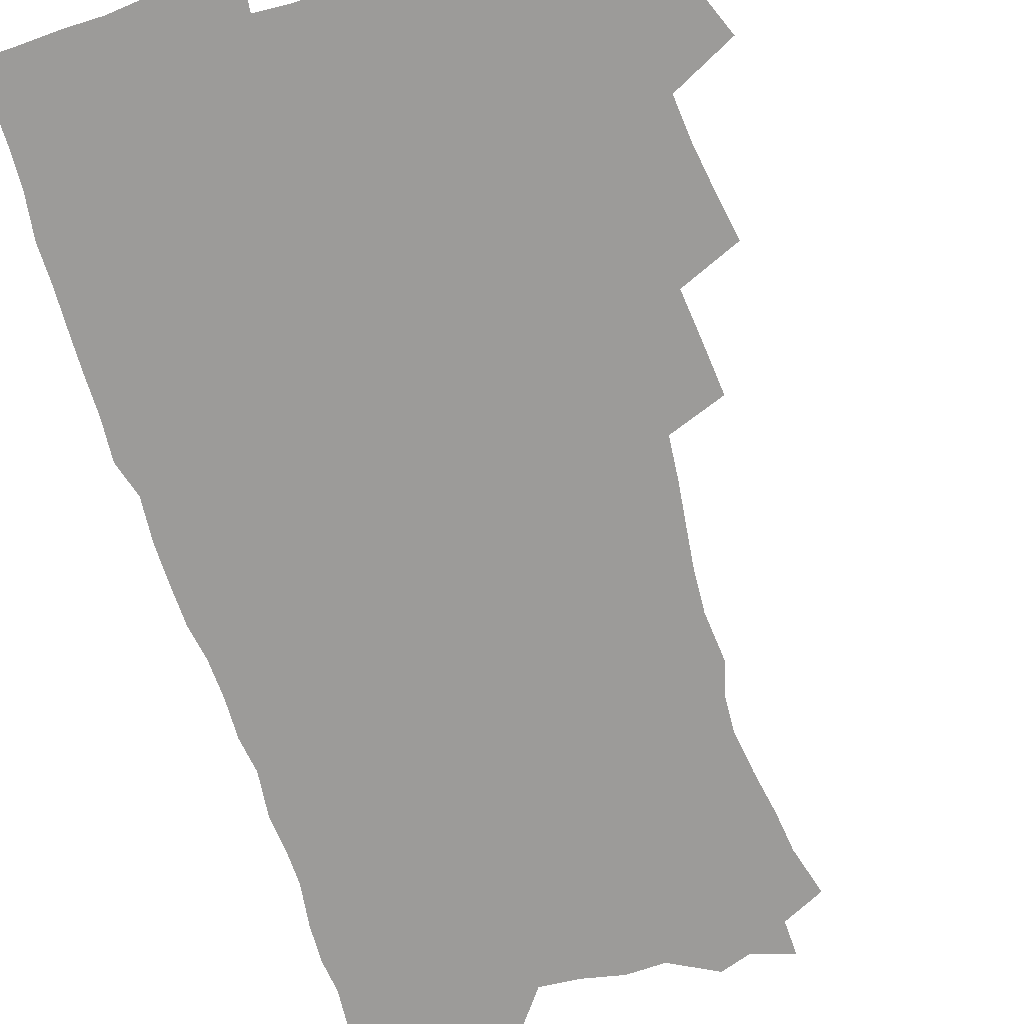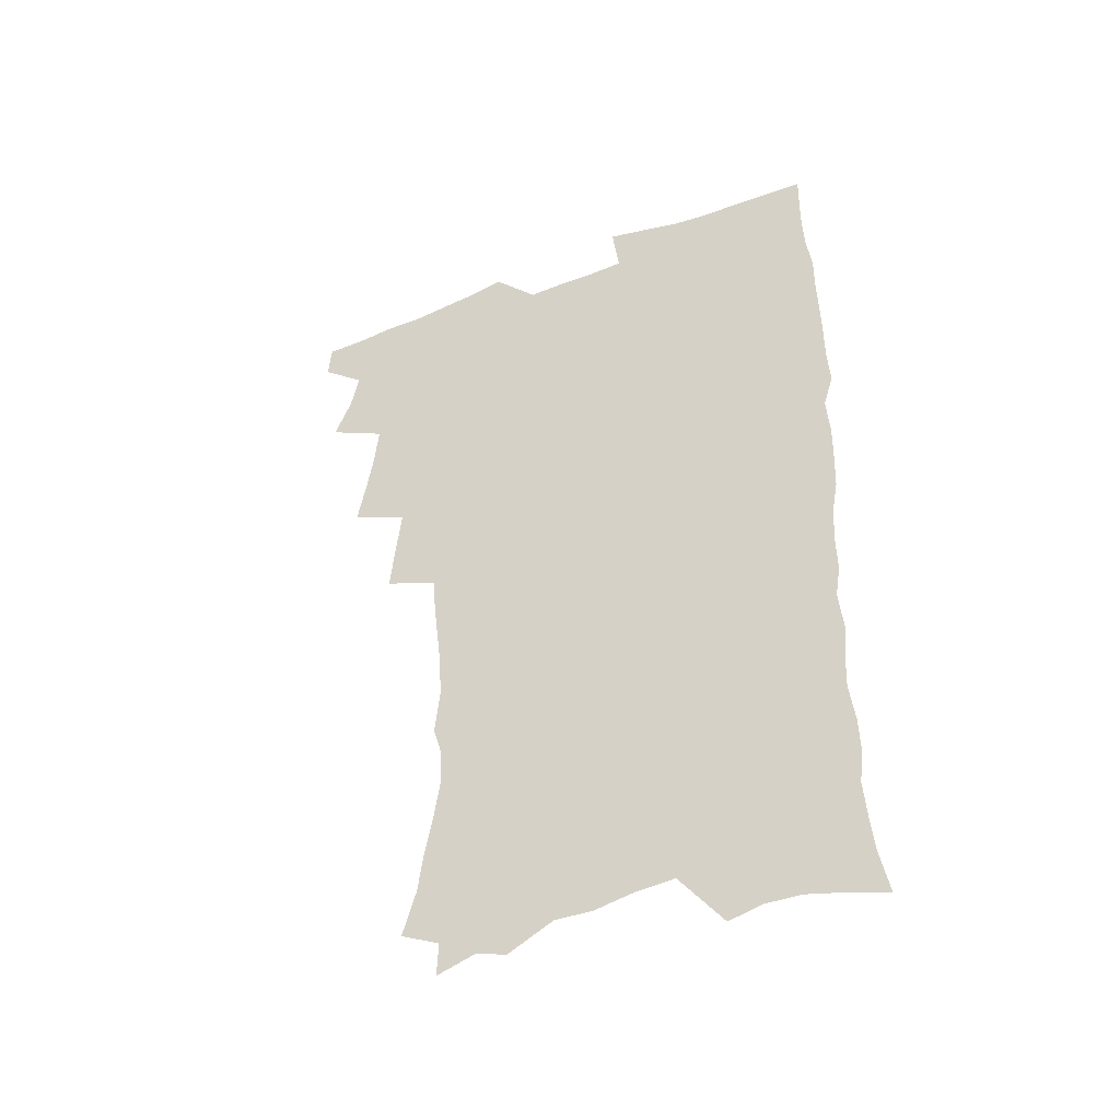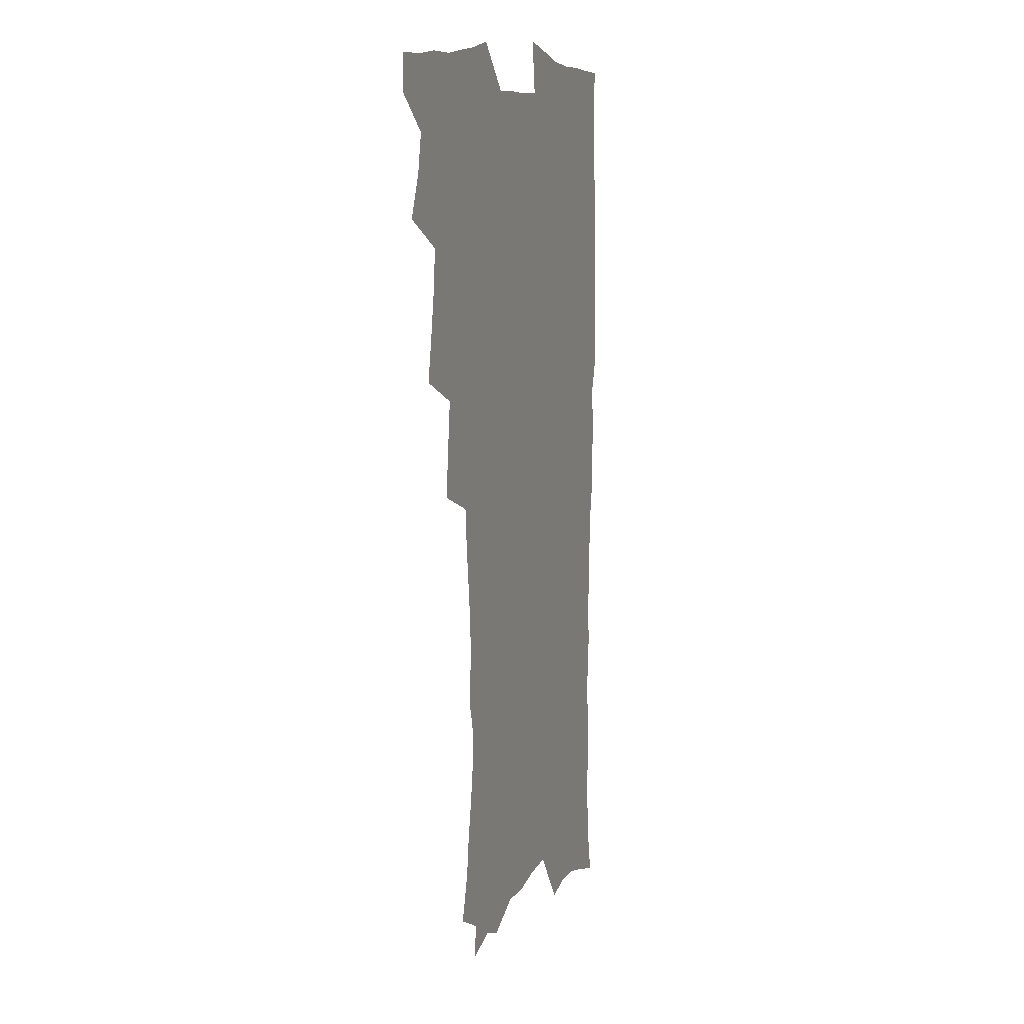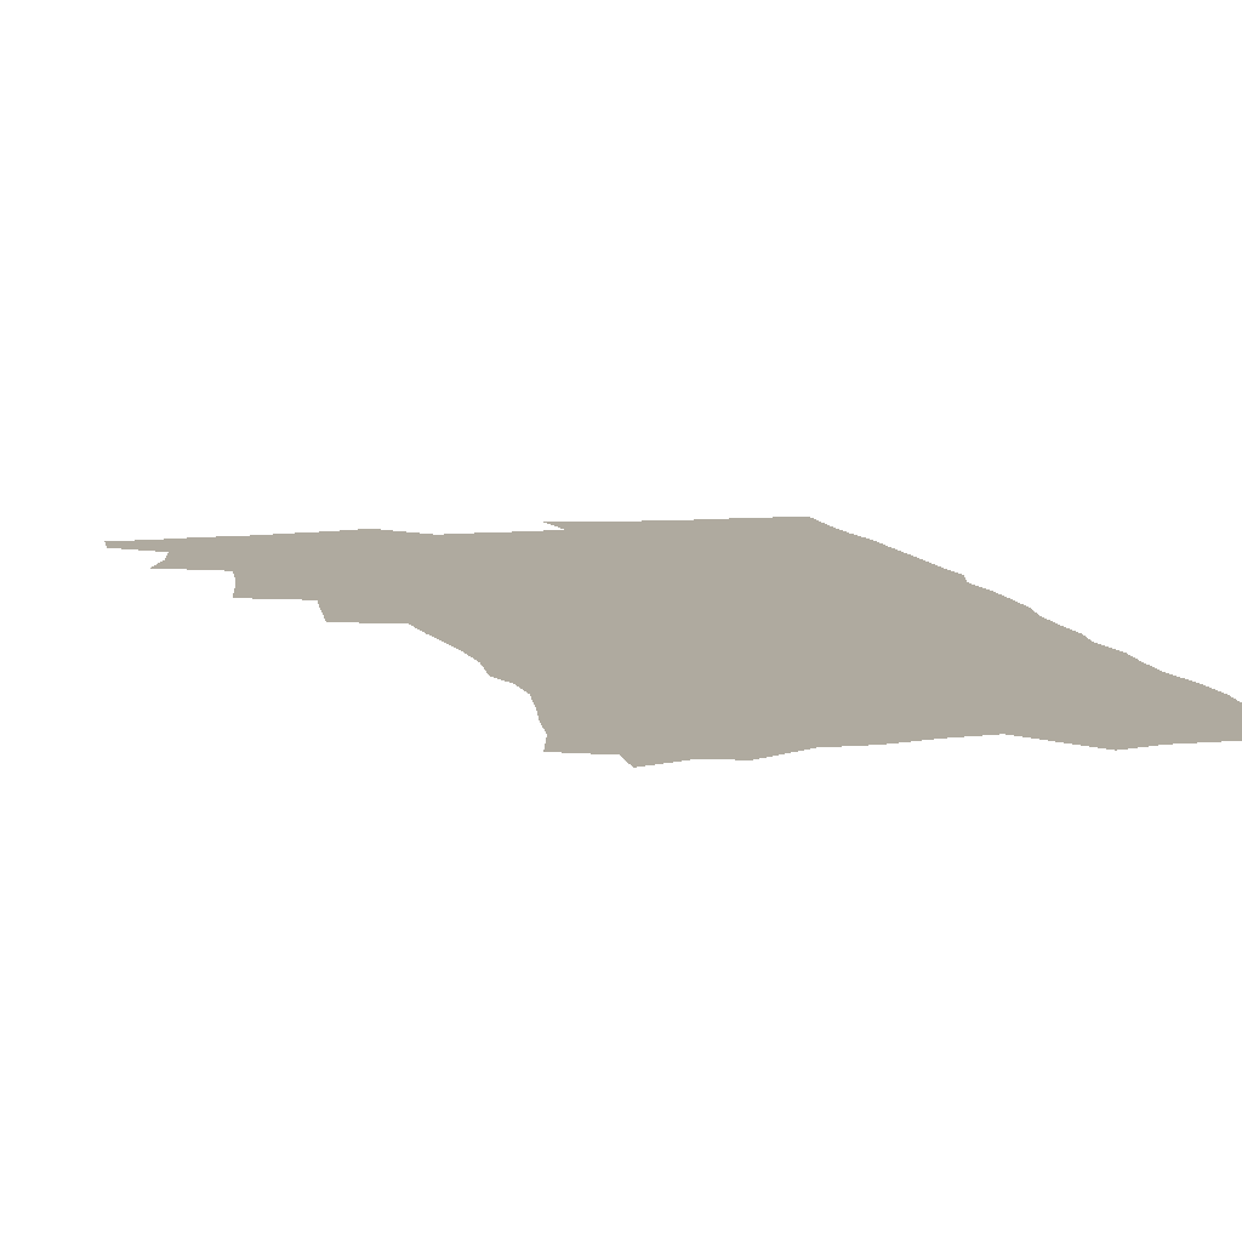
<metadata>
{"format":"obj","ext":"obj","renderer":"f3d","projection":"perspective","resolution":1024,"background":"white","views":[{"elev":-69.8,"azim":-163.0,"up":"+Z"},{"elev":-45.8,"azim":24.1,"up":"+Y"},{"elev":9.9,"azim":-70.3,"up":"+Y"},{"elev":9.4,"azim":-14.9,"up":"+Z"}]}
</metadata>
<code>
v 463.4 552.8 0
v 464.5 567.6 0
v 471.3 504.7 0
v 478.2 521.8 0
v 481.3 537.7 0
v 482 552.5 0
v 480.6 567.8 0
v 487.4 439.4 0
v 490.8 457.8 0
v 493.6 475.5 0
v 495.2 492.4 0
v 499.1 509 0
v 498.3 523.4 0
v 498 538.2 0
v 497.4 552.9 0
v 495.3 569.5 0
v 506.4 389.8 0
v 508.4 409.6 0
v 510.5 429.3 0
v 511.7 446.6 0
v 511.9 462.6 0
v 509.3 477 0
v 513.6 494.6 0
v 515 510 0
v 514.4 524 0
v 513.5 538.8 0
v 512.2 554 0
v 511.1 569.2 0
v 522.9 200.6 0
v 528.3 219.6 0
v 530.3 235.3 0
v 533.5 252.8 0
v 536.1 270.2 0
v 535.4 284.8 0
v 531.9 296.8 0
v 533.8 316.3 0
v 533 332.6 0
v 531.3 348.6 0
v 529.4 364.8 0
v 528 381.6 0
v 527 398.7 0
v 527.2 416.2 0
v 527.1 432.4 0
v 528.6 449.6 0
v 529.9 466 0
v 529.5 480.9 0
v 528.8 495.6 0
v 529 510.2 0
v 529 524.6 0
v 528.9 539.2 0
v 527.1 555.2 0
v 525.5 571.1 0
v 538 178.7 0
v 538.5 192.7 0
v 540.9 208.8 0
v 547.6 230.4 0
v 549.9 247.6 0
v 551.4 264.2 0
v 550.6 278.2 0
v 550.6 294 0
v 548.9 308 0
v 550.2 326.9 0
v 548.1 340.8 0
v 547.2 356.8 0
v 546.3 372.8 0
v 544.5 387.8 0
v 544 404.1 0
v 545.4 422 0
v 545.1 437.1 0
v 544.3 451.7 0
v 544.6 467 0
v 545.3 482.2 0
v 545.6 496.6 0
v 545.6 510.9 0
v 545.4 525 0
v 543.8 540.2 0
v 541.8 556.5 0
v 539.9 572.7 0
v 553.7 183.9 0
v 558 202.1 0
v 561.9 221.6 0
v 563.3 237.8 0
v 565.7 256 0
v 566 271.3 0
v 565.4 285.7 0
v 564.6 300.3 0
v 563.7 315.1 0
v 564.3 332.9 0
v 563.1 347.5 0
v 562.5 363 0
v 560.6 376.9 0
v 559.7 392 0
v 559.1 407.2 0
v 560.2 424.2 0
v 560.1 439.1 0
v 559.5 453.4 0
v 560.3 468.8 0
v 560.6 483.3 0
v 560.8 497.4 0
v 561.2 511.3 0
v 561.1 524.8 0
v 559.3 539.7 0
v 556.8 556.8 0
v 554 575.7 0
v 565.6 179.7 0
v 574.7 209.7 0
v 577.2 228 0
v 577.8 243.3 0
v 578.7 259.6 0
v 578.5 274.2 0
v 578.3 289.4 0
v 577.5 303.7 0
v 577.5 320.3 0
v 577.1 335.9 0
v 576.8 351.5 0
v 576.3 366.4 0
v 575.6 381.2 0
v 575.4 396.6 0
v 575.1 411.6 0
v 574.3 425.5 0
v 574.3 440.3 0
v 574.1 454.7 0
v 575.1 470.1 0
v 574.6 483.7 0
v 575.2 498.1 0
v 575.4 511.7 0
v 574.9 525.3 0
v 573.8 539.9 0
v 572.3 555.7 0
v 584 189.2 0
v 589.5 214.6 0
v 591.6 233.5 0
v 591.2 246.9 0
v 591.5 262.4 0
v 591.4 277.7 0
v 590.7 291.5 0
v 590.4 306.9 0
v 590.2 322.4 0
v 589.8 337.5 0
v 589.8 354.2 0
v 589.4 367.6 0
v 589.4 383.8 0
v 589.1 398.5 0
v 588.8 413 0
v 589.2 428.2 0
v 588.2 441.5 0
v 588.9 456.7 0
v 589.1 470.8 0
v 588.9 484.5 0
v 589 498.3 0
v 589.1 511.9 0
v 588.7 525.9 0
v 587.9 540.7 0
v 586.8 556.2 0
v 599 188.6 0
v 602.8 215.5 0
v 603.7 232.7 0
v 603.6 246.9 0
v 603.9 263.6 0
v 603.9 279.6 0
v 603.6 294.5 0
v 603.5 310 0
v 603.3 325.5 0
v 602.8 339.6 0
v 602.6 352.9 0
v 602.5 369.1 0
v 602.6 384.6 0
v 602.5 399.7 0
v 602.4 413.6 0
v 602.6 429.2 0
v 602.2 442.6 0
v 602.8 457.7 0
v 602.7 471.2 0
v 602.6 484.7 0
v 602.5 498.1 0
v 603 512.1 0
v 602.9 526 0
v 602.7 540.1 0
v 601.8 555.6 0
v 615.1 191.8 0
v 616.1 214.3 0
v 616.5 233.8 0
v 616.4 249.1 0
v 616.3 264.3 0
v 616.3 280.9 0
v 616 294.8 0
v 615.9 310.3 0
v 615.8 325.3 0
v 615.6 340.5 0
v 615.4 354.6 0
v 615.3 370.3 0
v 615.9 383.4 0
v 615.7 399 0
v 615.8 413.3 0
v 615.8 429 0
v 615.9 443.4 0
v 616.1 457.7 0
v 616.4 471.3 0
v 616.7 485 0
v 617.2 498.7 0
v 616.9 512.3 0
v 617 526 0
v 617.1 539.8 0
v 616.3 556.3 0
v 613.5 578.6 0
v 630.6 193 0
v 629.6 215.4 0
v 629.2 232.9 0
v 628.9 249.9 0
v 628.8 264.4 0
v 628.5 281.1 0
v 628.4 295.5 0
v 628.3 310.9 0
v 628.3 325.4 0
v 628.3 341.2 0
v 628.2 355.8 0
v 628.7 368.2 0
v 628.8 385.3 0
v 628.8 399.9 0
v 629.2 413.3 0
v 629.2 428.6 0
v 629.4 442.9 0
v 629.4 457.5 0
v 629.9 470.8 0
v 630.8 484 0
v 630.7 498.9 0
v 630.9 512.2 0
v 631.2 525.7 0
v 631.2 540.1 0
v 631.2 554.6 0
v 629.3 574.9 0
v 648.4 168.9 0
v 644.5 194 0
v 643.1 213.5 0
v 642.1 231.6 0
v 641.8 247.5 0
v 641 265.4 0
v 640.8 280.7 0
v 640.8 295.1 0
v 641.4 308.2 0
v 640.5 327 0
v 641.1 339.9 0
v 640.9 355.5 0
v 641.4 369.4 0
v 641.9 383.7 0
v 641.9 398.4 0
v 643.1 411.5 0
v 642.5 428.2 0
v 643.1 441.8 0
v 643.3 456.1 0
v 643.8 469.9 0
v 644.3 483.8 0
v 644.5 498.3 0
v 645.1 511.9 0
v 645.2 525.8 0
v 645.5 540.1 0
v 645.6 554.6 0
v 645.6 570.9 0
v 661.9 172.1 0
v 658.9 191.7 0
v 656.7 211.4 0
v 655.1 229.8 0
v 654.7 245.6 0
v 653.7 262.9 0
v 653.8 277.8 0
v 653 294.1 0
v 654 307.2 0
v 653.5 323.8 0
v 653.6 338.8 0
v 654 353.3 0
v 655 366.8 0
v 655 382.1 0
v 656.8 395.2 0
v 656.1 411.9 0
v 656.3 426.4 0
v 657 440.4 0
v 657.5 454.5 0
v 657.6 468.9 0
v 658.4 482.5 0
v 657.7 498.7 0
v 658.9 511.6 0
v 659.5 525.5 0
v 659.9 539.6 0
v 660.3 554.5 0
v 660.8 569.3 0
v 675.6 171.9 0
v 673.1 189.6 0
v 671.3 207.1 0
v 669.6 224.8 0
v 668.2 242.2 0
v 668.6 256.7 0
v 667.4 273.7 0
v 667.2 289.1 0
v 667.4 304 0
v 666.9 320 0
v 669.2 332.6 0
v 667.9 349.8 0
v 667.9 365 0
v 669.1 378.9 0
v 670.6 392.8 0
v 670.5 408.7 0
v 671.8 422.7 0
v 671.5 438.1 0
v 671.5 453.1 0
v 672.1 467.3 0
v 672.5 481.8 0
v 672.1 496.8 0
v 674.2 510.4 0
v 673.6 525.4 0
v 673.9 539 0
v 675.1 554 0
v 675.7 569.2 0
v 690.8 168 0
v 688.9 184.3 0
v 685.4 203.7 0
v 683.8 220.6 0
v 683.7 235.7 0
v 682.5 252.2 0
v 682.3 267.4 0
v 682.7 282.2 0
v 681.9 298.7 0
v 681 315.1 0
v 682.5 329.1 0
v 683.4 343.7 0
v 683.1 359.5 0
v 686.1 372.7 0
v 685 389.5 0
v 686.6 403.9 0
v 686.8 419.5 0
v 686.1 435.5 0
v 686.1 450.6 0
v 687.8 464.7 0
v 688.5 479.4 0
v 689.8 494 0
v 688.6 509.9 0
v 689.3 524.3 0
v 689.6 538.9 0
v 689.7 553.4 0
v 690.5 568.3 0
v 706.6 163.1 0
v 703.1 181.3 0
v 701.6 197.2 0
v 700.5 212.7 0
v 702.2 225.6 0
v 701.9 240.9 0
v 699.8 258.1 0
v 700.3 272.6 0
v 701.8 286.7 0
v 700.1 304.2 0
v 702.2 318 0
v 701.9 334.2 0
v 702.8 349.6 0
v 705.3 363.7 0
v 705.9 379.6 0
v 706.1 395.6 0
v 704.9 412.9 0
v 709.1 426.9 0
v 708.1 443.4 0
v 708.2 459.1 0
v 707.9 474.8 0
v 707.4 490.7 0
v 707.6 506.3 0
v 705.5 523 0
v 704.9 538.4 0
v 705 553.1 0
v 705.4 567.8 0
v 706 586 0
f 5 6 1
f 1 6 2
f 6 7 2
f 11 12 3
f 3 12 4
f 12 13 4
f 4 13 5
f 13 14 5
f 5 14 6
f 14 15 6
f 6 15 7
f 15 16 7
f 19 20 8
f 8 20 9
f 20 21 9
f 9 21 10
f 21 22 10
f 10 22 11
f 22 23 11
f 11 23 12
f 23 24 12
f 12 24 13
f 24 25 13
f 13 25 14
f 25 26 14
f 14 26 15
f 26 27 15
f 15 27 16
f 27 28 16
f 40 41 17
f 17 41 18
f 41 42 18
f 18 42 19
f 42 43 19
f 19 43 20
f 43 44 20
f 20 44 21
f 44 45 21
f 21 45 22
f 45 46 22
f 22 46 23
f 46 47 23
f 23 47 24
f 47 48 24
f 24 48 25
f 48 49 25
f 25 49 26
f 49 50 26
f 26 50 27
f 50 51 27
f 27 51 28
f 51 52 28
f 54 55 29
f 29 55 30
f 55 56 30
f 30 56 31
f 56 57 31
f 31 57 32
f 57 58 32
f 32 58 33
f 58 59 33
f 33 59 34
f 59 60 34
f 34 60 35
f 60 61 35
f 35 61 36
f 61 62 36
f 36 62 37
f 62 63 37
f 37 63 38
f 63 64 38
f 38 64 39
f 64 65 39
f 39 65 40
f 65 66 40
f 40 66 41
f 66 67 41
f 41 67 42
f 67 68 42
f 42 68 43
f 68 69 43
f 43 69 44
f 69 70 44
f 44 70 45
f 70 71 45
f 45 71 46
f 71 72 46
f 46 72 47
f 72 73 47
f 47 73 48
f 73 74 48
f 48 74 49
f 74 75 49
f 49 75 50
f 75 76 50
f 50 76 51
f 76 77 51
f 51 77 52
f 77 78 52
f 53 79 54
f 79 80 54
f 54 80 55
f 80 81 55
f 55 81 56
f 81 82 56
f 56 82 57
f 82 83 57
f 57 83 58
f 83 84 58
f 58 84 59
f 84 85 59
f 59 85 60
f 85 86 60
f 60 86 61
f 86 87 61
f 61 87 62
f 87 88 62
f 62 88 63
f 88 89 63
f 63 89 64
f 89 90 64
f 64 90 65
f 90 91 65
f 65 91 66
f 91 92 66
f 66 92 67
f 92 93 67
f 67 93 68
f 93 94 68
f 68 94 69
f 94 95 69
f 69 95 70
f 95 96 70
f 70 96 71
f 96 97 71
f 71 97 72
f 97 98 72
f 72 98 73
f 98 99 73
f 73 99 74
f 99 100 74
f 74 100 75
f 100 101 75
f 75 101 76
f 101 102 76
f 76 102 77
f 102 103 77
f 77 103 78
f 103 104 78
f 79 105 80
f 105 106 80
f 80 106 81
f 106 107 81
f 81 107 82
f 107 108 82
f 82 108 83
f 108 109 83
f 83 109 84
f 109 110 84
f 84 110 85
f 110 111 85
f 85 111 86
f 111 112 86
f 86 112 87
f 112 113 87
f 87 113 88
f 113 114 88
f 88 114 89
f 114 115 89
f 89 115 90
f 115 116 90
f 90 116 91
f 116 117 91
f 91 117 92
f 117 118 92
f 92 118 93
f 118 119 93
f 93 119 94
f 119 120 94
f 94 120 95
f 120 121 95
f 95 121 96
f 121 122 96
f 96 122 97
f 122 123 97
f 97 123 98
f 123 124 98
f 98 124 99
f 124 125 99
f 99 125 100
f 125 126 100
f 100 126 101
f 126 127 101
f 101 127 102
f 127 128 102
f 102 128 103
f 128 129 103
f 103 129 104
f 105 130 106
f 130 131 106
f 106 131 107
f 131 132 107
f 107 132 108
f 132 133 108
f 108 133 109
f 133 134 109
f 109 134 110
f 134 135 110
f 110 135 111
f 135 136 111
f 111 136 112
f 136 137 112
f 112 137 113
f 137 138 113
f 113 138 114
f 138 139 114
f 114 139 115
f 139 140 115
f 115 140 116
f 140 141 116
f 116 141 117
f 141 142 117
f 117 142 118
f 142 143 118
f 118 143 119
f 143 144 119
f 119 144 120
f 144 145 120
f 120 145 121
f 145 146 121
f 121 146 122
f 146 147 122
f 122 147 123
f 147 148 123
f 123 148 124
f 148 149 124
f 124 149 125
f 149 150 125
f 125 150 126
f 150 151 126
f 126 151 127
f 151 152 127
f 127 152 128
f 152 153 128
f 128 153 129
f 153 154 129
f 130 155 131
f 155 156 131
f 131 156 132
f 156 157 132
f 132 157 133
f 157 158 133
f 133 158 134
f 158 159 134
f 134 159 135
f 159 160 135
f 135 160 136
f 160 161 136
f 136 161 137
f 161 162 137
f 137 162 138
f 162 163 138
f 138 163 139
f 163 164 139
f 139 164 140
f 164 165 140
f 140 165 141
f 165 166 141
f 141 166 142
f 166 167 142
f 142 167 143
f 167 168 143
f 143 168 144
f 168 169 144
f 144 169 145
f 169 170 145
f 145 170 146
f 170 171 146
f 146 171 147
f 171 172 147
f 147 172 148
f 172 173 148
f 148 173 149
f 173 174 149
f 149 174 150
f 174 175 150
f 150 175 151
f 175 176 151
f 151 176 152
f 176 177 152
f 152 177 153
f 177 178 153
f 153 178 154
f 178 179 154
f 155 180 156
f 180 181 156
f 156 181 157
f 181 182 157
f 157 182 158
f 182 183 158
f 158 183 159
f 183 184 159
f 159 184 160
f 184 185 160
f 160 185 161
f 185 186 161
f 161 186 162
f 186 187 162
f 162 187 163
f 187 188 163
f 163 188 164
f 188 189 164
f 164 189 165
f 189 190 165
f 165 190 166
f 190 191 166
f 166 191 167
f 191 192 167
f 167 192 168
f 192 193 168
f 168 193 169
f 193 194 169
f 169 194 170
f 194 195 170
f 170 195 171
f 195 196 171
f 171 196 172
f 196 197 172
f 172 197 173
f 197 198 173
f 173 198 174
f 198 199 174
f 174 199 175
f 199 200 175
f 175 200 176
f 200 201 176
f 176 201 177
f 201 202 177
f 177 202 178
f 202 203 178
f 178 203 179
f 203 204 179
f 180 206 181
f 206 207 181
f 181 207 182
f 207 208 182
f 182 208 183
f 208 209 183
f 183 209 184
f 209 210 184
f 184 210 185
f 210 211 185
f 185 211 186
f 211 212 186
f 186 212 187
f 212 213 187
f 187 213 188
f 213 214 188
f 188 214 189
f 214 215 189
f 189 215 190
f 215 216 190
f 190 216 191
f 216 217 191
f 191 217 192
f 217 218 192
f 192 218 193
f 218 219 193
f 193 219 194
f 219 220 194
f 194 220 195
f 220 221 195
f 195 221 196
f 221 222 196
f 196 222 197
f 222 223 197
f 197 223 198
f 223 224 198
f 198 224 199
f 224 225 199
f 199 225 200
f 225 226 200
f 200 226 201
f 226 227 201
f 201 227 202
f 227 228 202
f 202 228 203
f 228 229 203
f 203 229 204
f 229 230 204
f 204 230 205
f 230 231 205
f 232 233 206
f 206 233 207
f 233 234 207
f 207 234 208
f 234 235 208
f 208 235 209
f 235 236 209
f 209 236 210
f 236 237 210
f 210 237 211
f 237 238 211
f 211 238 212
f 238 239 212
f 212 239 213
f 239 240 213
f 213 240 214
f 240 241 214
f 214 241 215
f 241 242 215
f 215 242 216
f 242 243 216
f 216 243 217
f 243 244 217
f 217 244 218
f 244 245 218
f 218 245 219
f 245 246 219
f 219 246 220
f 246 247 220
f 220 247 221
f 247 248 221
f 221 248 222
f 248 249 222
f 222 249 223
f 249 250 223
f 223 250 224
f 250 251 224
f 224 251 225
f 251 252 225
f 225 252 226
f 252 253 226
f 226 253 227
f 253 254 227
f 227 254 228
f 254 255 228
f 228 255 229
f 255 256 229
f 229 256 230
f 256 257 230
f 230 257 231
f 257 258 231
f 232 259 233
f 259 260 233
f 233 260 234
f 260 261 234
f 234 261 235
f 261 262 235
f 235 262 236
f 262 263 236
f 236 263 237
f 263 264 237
f 237 264 238
f 264 265 238
f 238 265 239
f 265 266 239
f 239 266 240
f 266 267 240
f 240 267 241
f 267 268 241
f 241 268 242
f 268 269 242
f 242 269 243
f 269 270 243
f 243 270 244
f 270 271 244
f 244 271 245
f 271 272 245
f 245 272 246
f 272 273 246
f 246 273 247
f 273 274 247
f 247 274 248
f 274 275 248
f 248 275 249
f 275 276 249
f 249 276 250
f 276 277 250
f 250 277 251
f 277 278 251
f 251 278 252
f 278 279 252
f 252 279 253
f 279 280 253
f 253 280 254
f 280 281 254
f 254 281 255
f 281 282 255
f 255 282 256
f 282 283 256
f 256 283 257
f 283 284 257
f 257 284 258
f 284 285 258
f 259 286 260
f 286 287 260
f 260 287 261
f 287 288 261
f 261 288 262
f 288 289 262
f 262 289 263
f 289 290 263
f 263 290 264
f 290 291 264
f 264 291 265
f 291 292 265
f 265 292 266
f 292 293 266
f 266 293 267
f 293 294 267
f 267 294 268
f 294 295 268
f 268 295 269
f 295 296 269
f 269 296 270
f 296 297 270
f 270 297 271
f 297 298 271
f 271 298 272
f 298 299 272
f 272 299 273
f 299 300 273
f 273 300 274
f 300 301 274
f 274 301 275
f 301 302 275
f 275 302 276
f 302 303 276
f 276 303 277
f 303 304 277
f 277 304 278
f 304 305 278
f 278 305 279
f 305 306 279
f 279 306 280
f 306 307 280
f 280 307 281
f 307 308 281
f 281 308 282
f 308 309 282
f 282 309 283
f 309 310 283
f 283 310 284
f 310 311 284
f 284 311 285
f 311 312 285
f 286 313 287
f 313 314 287
f 287 314 288
f 314 315 288
f 288 315 289
f 315 316 289
f 289 316 290
f 316 317 290
f 290 317 291
f 317 318 291
f 291 318 292
f 318 319 292
f 292 319 293
f 319 320 293
f 293 320 294
f 320 321 294
f 294 321 295
f 321 322 295
f 295 322 296
f 322 323 296
f 296 323 297
f 323 324 297
f 297 324 298
f 324 325 298
f 298 325 299
f 325 326 299
f 299 326 300
f 326 327 300
f 300 327 301
f 327 328 301
f 301 328 302
f 328 329 302
f 302 329 303
f 329 330 303
f 303 330 304
f 330 331 304
f 304 331 305
f 331 332 305
f 305 332 306
f 332 333 306
f 306 333 307
f 333 334 307
f 307 334 308
f 334 335 308
f 308 335 309
f 335 336 309
f 309 336 310
f 336 337 310
f 310 337 311
f 337 338 311
f 311 338 312
f 338 339 312
f 313 340 314
f 340 341 314
f 314 341 315
f 341 342 315
f 315 342 316
f 342 343 316
f 316 343 317
f 343 344 317
f 317 344 318
f 344 345 318
f 318 345 319
f 345 346 319
f 319 346 320
f 346 347 320
f 320 347 321
f 347 348 321
f 321 348 322
f 348 349 322
f 322 349 323
f 349 350 323
f 323 350 324
f 350 351 324
f 324 351 325
f 351 352 325
f 325 352 326
f 352 353 326
f 326 353 327
f 353 354 327
f 327 354 328
f 354 355 328
f 328 355 329
f 355 356 329
f 329 356 330
f 356 357 330
f 330 357 331
f 357 358 331
f 331 358 332
f 358 359 332
f 332 359 333
f 359 360 333
f 333 360 334
f 360 361 334
f 334 361 335
f 361 362 335
f 335 362 336
f 362 363 336
f 336 363 337
f 363 364 337
f 337 364 338
f 364 365 338
f 338 365 339
f 365 366 339

</code>
